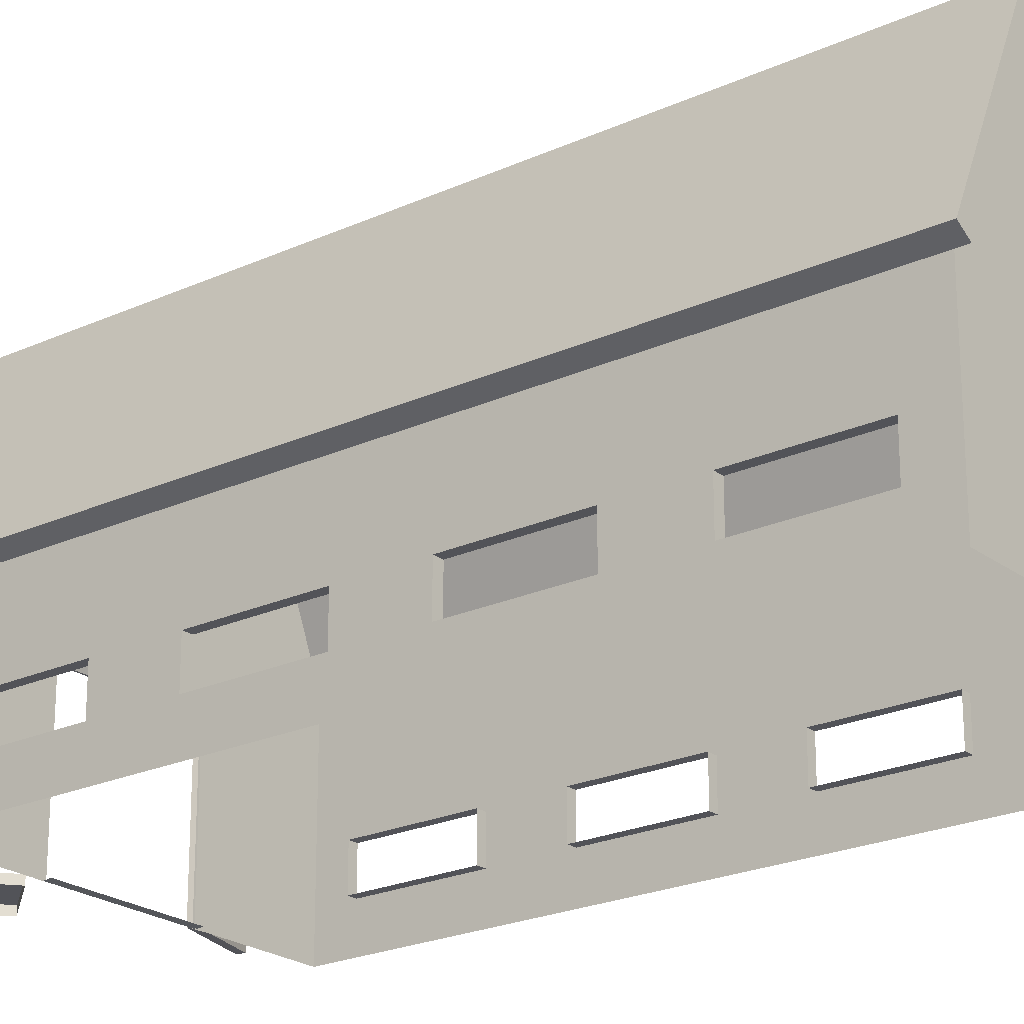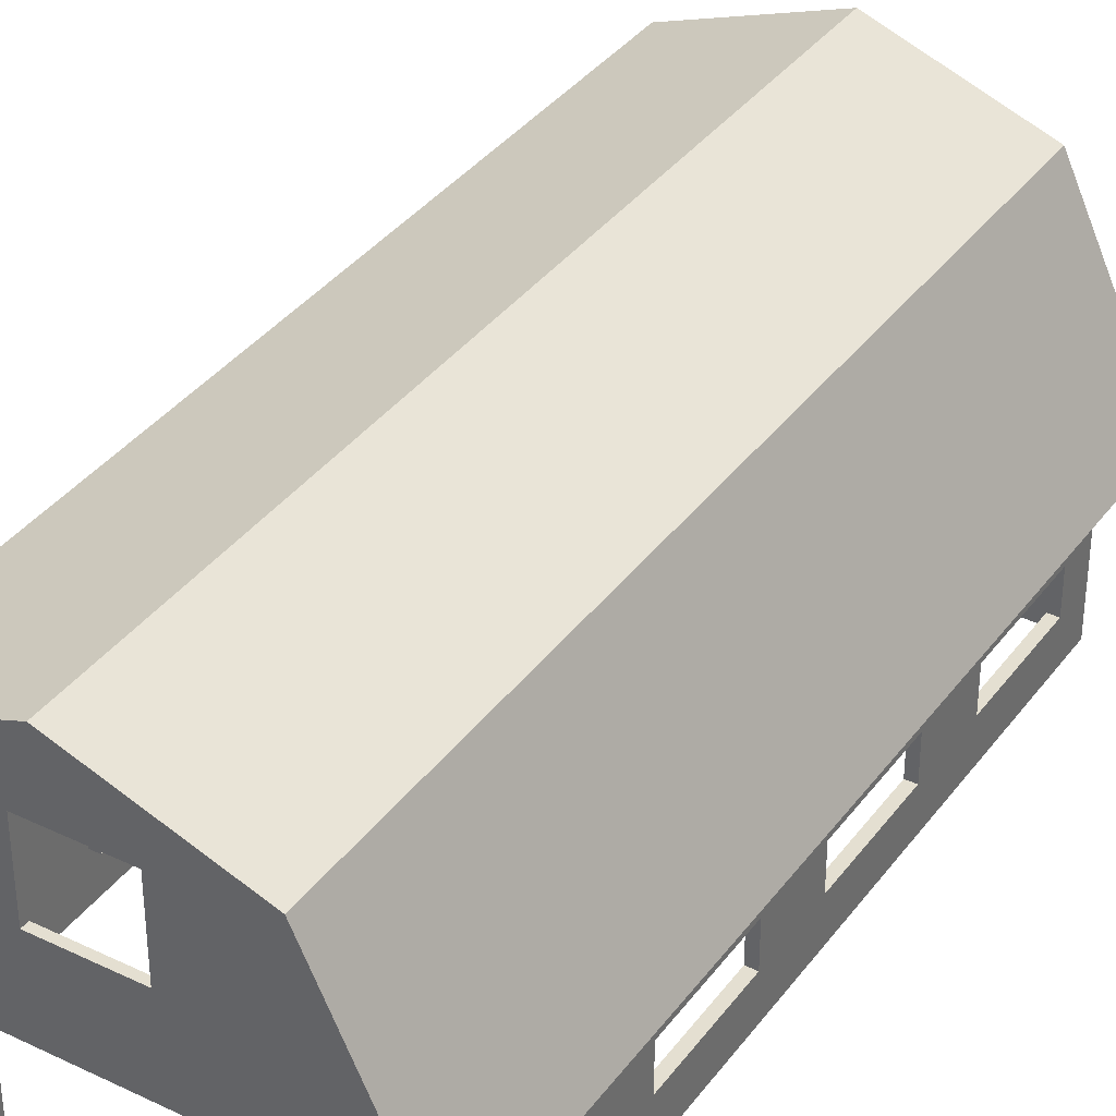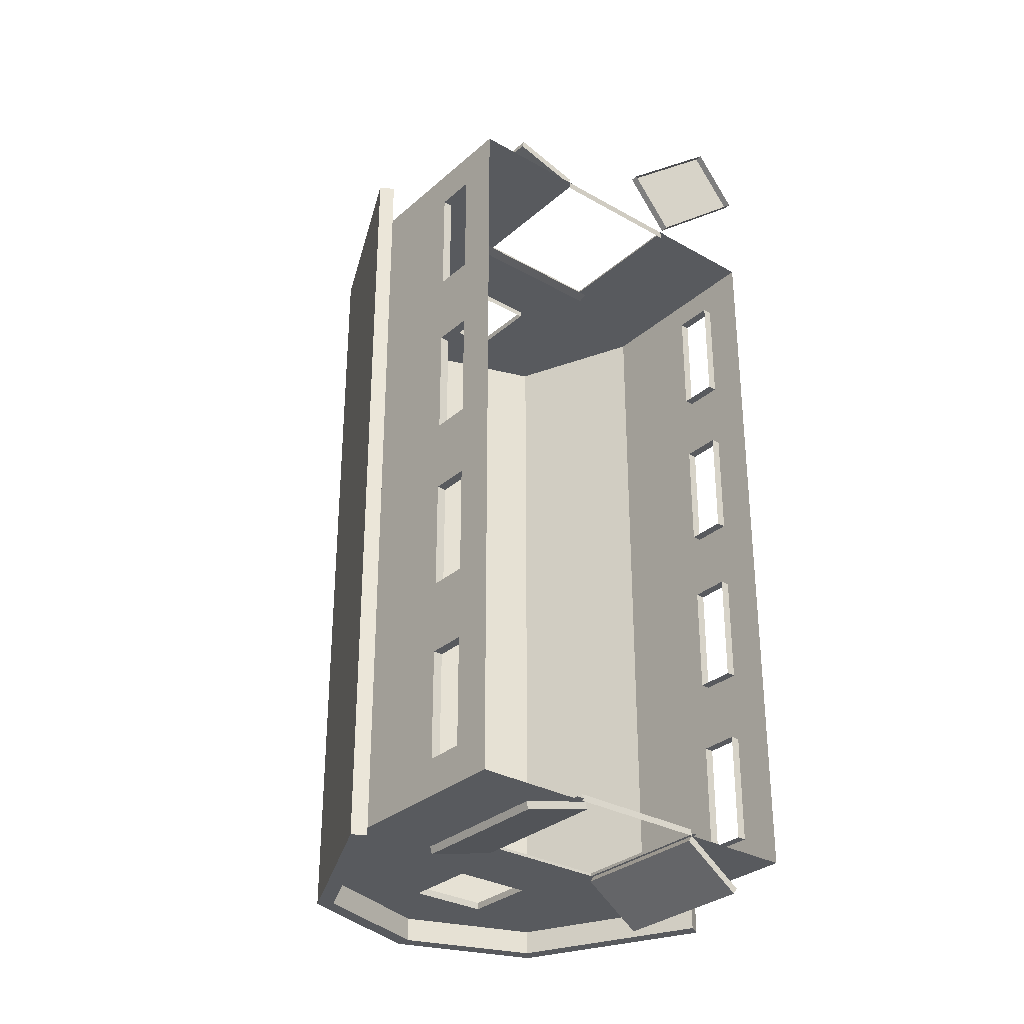
<metadata>
{"format":"obj","ext":"obj","renderer":"f3d","projection":"perspective","resolution":1024,"background":"white","views":[{"elev":-22.7,"azim":128.3,"up":"+Y"},{"elev":36.6,"azim":-148.1,"up":"+Y"},{"elev":-31.0,"azim":-39.1,"up":"+Z"}]}
</metadata>
<code>
g royale_barn
v 1.868 3.976 -11.47
v 1.868 -0.02374 -11.47
v 4.993 -0.02375 -11.47
v 4.993 5.219 -11.47
v 3.516 8.695 -11.47
v 1.054 7.921 -11.47
v 1.054 5.921 -11.47
v -1.054 5.921 -11.47
v -1.868 3.976 -11.47
v -1.054 7.921 -11.47
v 1.221e-06 9.925 -11.47
v -3.516 8.695 -11.47
v -4.993 5.219 -11.47
v -4.993 -0.02375 -11.47
v -1.868 -0.02375 -11.47
v 4.993 -0.02375 8.529
v 4.993 5.219 8.529
v 4.993 2.126 7.529
v 4.993 1.076 7.529
v 4.993 2.126 4.529
v 4.993 2.126 2.529
v 4.993 2.126 -0.4707
v 4.993 2.126 -2.471
v 4.993 5.219 -11.47
v 4.993 2.126 -5.471
v 4.993 2.126 -7.471
v 4.993 2.126 -10.47
v 4.993 -0.02375 -11.47
v 4.993 1.076 -10.47
v 4.993 1.076 -7.471
v 4.993 1.076 -5.471
v 4.993 1.076 -2.471
v 4.993 1.076 -0.4707
v 4.993 1.076 2.529
v 4.993 1.076 4.529
v 1.868 3.976 8.529
v 4.993 5.219 8.529
v 4.993 -0.02375 8.529
v 1.868 -0.02375 8.529
v 3.516 8.695 8.529
v 1.054 7.921 8.529
v 1.221e-06 9.925 8.529
v -1.054 7.921 8.529
v -3.516 8.695 8.529
v -1.868 3.976 8.529
v -4.993 5.219 8.529
v -4.993 -0.02375 8.529
v -1.868 -0.02375 8.529
v -1.054 5.921 8.529
v 1.054 5.921 8.529
v 4.743 1.076 -7.471
v 4.743 1.076 -10.47
v 4.993 1.076 -10.47
v 4.993 1.076 -7.471
v 4.743 1.076 -10.47
v 4.743 2.126 -10.47
v 4.993 2.126 -10.47
v 4.993 1.076 -10.47
v 4.743 2.126 -7.471
v 4.743 1.076 -7.471
v 4.993 1.076 -7.471
v 4.993 2.126 -7.471
v 4.743 2.126 -10.47
v 4.743 2.126 -7.471
v 4.993 2.126 -7.471
v 4.993 2.126 -10.47
v 4.743 1.076 -2.471
v 4.743 1.076 -5.471
v 4.993 1.076 -5.471
v 4.993 1.076 -2.471
v 4.743 2.126 -2.471
v 4.743 1.076 -2.471
v 4.993 1.076 -2.471
v 4.993 2.126 -2.471
v 4.743 1.076 -5.471
v 4.743 2.126 -5.471
v 4.993 2.126 -5.471
v 4.993 1.076 -5.471
v 4.743 2.126 -5.471
v 4.743 2.126 -2.471
v 4.993 2.126 -2.471
v 4.993 2.126 -5.471
v 4.743 1.076 2.529
v 4.743 1.076 -0.4707
v 4.993 1.076 -0.4707
v 4.993 1.076 2.529
v 4.743 2.126 2.529
v 4.743 1.076 2.529
v 4.993 1.076 2.529
v 4.993 2.126 2.529
v 4.743 1.076 -0.4707
v 4.743 2.126 -0.4707
v 4.993 2.126 -0.4707
v 4.993 1.076 -0.4707
v 4.743 1.076 4.529
v 4.743 2.126 4.529
v 4.993 2.126 4.529
v 4.993 1.076 4.529
v 4.743 1.076 7.529
v 4.743 1.076 4.529
v 4.993 1.076 4.529
v 4.993 1.076 7.529
v 4.743 2.126 -0.4707
v 4.743 2.126 2.529
v 4.993 2.126 2.529
v 4.993 2.126 -0.4707
v 4.743 2.126 4.529
v 4.743 2.126 7.529
v 4.993 2.126 7.529
v 4.993 2.126 4.529
v 4.743 2.126 7.529
v 4.743 1.076 7.529
v 4.993 1.076 7.529
v 4.993 2.126 7.529
v -4.993 -0.02375 8.529
v -4.993 2.126 7.529
v -4.993 5.219 8.529
v -4.993 1.076 7.529
v -4.993 2.126 4.529
v -4.993 2.126 2.529
v -4.993 2.126 -0.4707
v -4.993 2.126 -2.471
v -4.993 5.219 -11.47
v -4.993 2.126 -5.471
v -4.993 2.126 -7.471
v -4.993 2.126 -10.47
v -4.993 -0.02375 -11.47
v -4.993 1.076 -10.47
v -4.993 1.076 -7.471
v -4.993 1.076 -5.471
v -4.993 1.076 -2.471
v -4.993 1.076 -0.4707
v -4.993 1.076 2.529
v -4.993 1.076 4.529
v -4.993 1.076 -10.47
v -4.743 1.076 -10.47
v -4.743 1.076 -7.471
v -4.993 1.076 -7.471
v -4.993 2.126 -10.47
v -4.743 2.126 -10.47
v -4.743 1.076 -10.47
v -4.993 1.076 -10.47
v -4.993 1.076 -7.471
v -4.743 1.076 -7.471
v -4.743 2.126 -7.471
v -4.993 2.126 -7.471
v -4.993 2.126 -7.471
v -4.743 2.126 -7.471
v -4.743 2.126 -10.47
v -4.993 2.126 -10.47
v -4.993 1.076 -5.471
v -4.743 1.076 -5.471
v -4.743 1.076 -2.471
v -4.993 1.076 -2.471
v -4.993 1.076 -2.471
v -4.743 1.076 -2.471
v -4.743 2.126 -2.471
v -4.993 2.126 -2.471
v -4.993 2.126 -5.471
v -4.743 2.126 -5.471
v -4.743 1.076 -5.471
v -4.993 1.076 -5.471
v -4.993 2.126 -2.471
v -4.743 2.126 -2.471
v -4.743 2.126 -5.471
v -4.993 2.126 -5.471
v -4.993 1.076 -0.4707
v -4.743 1.076 -0.4707
v -4.743 1.076 2.529
v -4.993 1.076 2.529
v -4.993 1.076 2.529
v -4.743 1.076 2.529
v -4.743 2.126 2.529
v -4.993 2.126 2.529
v -4.993 2.126 -0.4707
v -4.743 2.126 -0.4707
v -4.743 1.076 -0.4707
v -4.993 1.076 -0.4707
v -4.993 2.126 4.529
v -4.743 2.126 4.529
v -4.743 1.076 4.529
v -4.993 1.076 4.529
v -4.993 1.076 4.529
v -4.743 1.076 4.529
v -4.743 1.076 7.529
v -4.993 1.076 7.529
v -4.993 2.126 2.529
v -4.743 2.126 2.529
v -4.743 2.126 -0.4707
v -4.993 2.126 -0.4707
v -4.993 2.126 7.529
v -4.743 2.126 7.529
v -4.743 2.126 4.529
v -4.993 2.126 4.529
v -4.993 1.076 7.529
v -4.743 1.076 7.529
v -4.743 2.126 7.529
v -4.993 2.126 7.529
v -1.054 7.921 8.529
v -1.054 7.921 8.354
v -1.054 5.921 8.354
v -1.054 5.921 8.529
v -1.054 5.921 8.529
v -1.054 5.921 8.354
v 1.054 5.921 8.354
v 1.054 5.921 8.529
v 1.054 5.921 8.529
v 1.054 5.921 8.354
v 1.054 7.921 8.354
v 1.054 7.921 8.529
v 1.054 7.921 8.529
v 1.054 7.921 8.354
v -1.054 7.921 8.354
v -1.054 7.921 8.529
v -1.054 5.921 -11.47
v -1.054 5.921 -11.28
v -1.054 7.921 -11.28
v -1.054 7.921 -11.47
v -1.054 7.921 -11.47
v -1.054 7.921 -11.28
v 1.054 7.921 -11.28
v 1.054 7.921 -11.47
v 1.054 7.921 -11.47
v 1.054 7.921 -11.28
v 1.054 5.921 -11.28
v 1.054 5.921 -11.47
v 1.054 5.921 -11.47
v 1.054 5.921 -11.28
v -1.054 5.921 -11.28
v -1.054 5.921 -11.47
v 1.868 -3.802e-06 8.354
v 1.868 -0.02375 8.529
v -1.868 -0.02375 8.529
v -1.868 -5.023e-06 8.354
v -1.868 -1.824e-06 -11.28
v -1.868 -0.02375 -11.47
v 1.868 -0.02374 -11.47
v 1.868 -6.03e-07 -11.28
v 3.725 8.919 -12.1
v 3.725 8.919 8.897
v 1.221e-06 10.26 8.897
v 1.221e-06 10.26 -12.1
v 3.417 8.59 -12.1
v 1.221e-06 9.819 -12.1
v 1.221e-06 9.819 -11.47
v 3.417 8.59 -11.47
v 1.221e-06 10.26 -12.1
v 1.221e-06 9.819 -12.1
v 3.417 8.59 -12.1
v 3.725 8.919 -12.1
v 4.993 5.238 -12.1
v 5.616 3.914 -12.1
v 5.973 4.129 -12.1
v -3.417 8.59 -12.1
v -3.725 8.919 -12.1
v -4.993 5.238 -12.1
v -5.973 4.129 -12.1
v -5.616 3.914 -12.1
v 5.973 4.129 8.897
v 5.973 4.129 -12.1
v 5.616 3.914 -12.1
v 5.616 3.914 -11.47
v 5.616 3.914 8.529
v 5.616 3.914 8.897
v 1.221e-06 10.26 8.897
v 3.725 8.919 8.897
v 3.417 8.59 8.897
v 1.221e-06 9.819 8.897
v 4.993 5.238 8.897
v 5.616 3.914 8.897
v 5.973 4.129 8.897
v -3.417 8.59 8.897
v -3.725 8.919 8.897
v -4.993 5.238 8.897
v -5.973 4.129 8.897
v -5.616 3.914 8.897
v 3.725 8.919 8.897
v 3.725 8.919 -12.1
v 5.973 4.129 -12.1
v 5.973 4.129 8.897
v 4.993 5.238 -12.1
v 3.417 8.59 -12.1
v 3.417 8.59 -11.47
v 4.993 5.238 -11.47
v 5.616 3.914 -12.1
v 5.616 3.914 -11.47
v 5.616 3.914 8.529
v 4.993 5.238 8.529
v 5.616 3.914 8.897
v 4.993 5.238 8.897
v 3.417 8.59 8.897
v 3.417 8.59 8.529
v -3.725 8.919 -12.1
v 1.221e-06 10.26 -12.1
v 1.221e-06 10.26 8.897
v -3.725 8.919 8.897
v 1.221e-06 9.819 -11.47
v 1.221e-06 9.819 -12.1
v -3.417 8.59 -12.1
v -3.417 8.59 -11.47
v -5.616 3.914 -11.47
v -5.616 3.914 -12.1
v -5.973 4.129 -12.1
v -5.973 4.129 8.897
v -5.616 3.914 8.529
v -5.616 3.914 8.897
v -5.973 4.129 -12.1
v -3.725 8.919 -12.1
v -3.725 8.919 8.897
v -5.973 4.129 8.897
v -5.616 3.914 8.529
v -5.616 3.914 8.897
v -4.993 5.238 8.897
v -4.993 5.238 8.529
v -5.616 3.914 -11.47
v -4.993 5.238 -11.47
v -5.616 3.914 -12.1
v -4.993 5.238 -12.1
v -3.417 8.59 8.529
v -3.417 8.59 8.897
v -3.417 8.59 -12.1
v -3.417 8.59 -11.47
v 3.417 8.59 8.897
v 3.417 8.59 8.529
v 1.221e-06 9.819 8.529
v 1.221e-06 9.819 8.897
v 1.221e-06 9.819 8.897
v 1.221e-06 9.819 8.529
v -3.417 8.59 8.529
v -3.417 8.59 8.897
v 2.039 0.1004 8.783
v 0.8335 0.1004 10.22
v 0.8335 -0.09959 10.22
v 2.039 -0.09959 8.783
v 5.007 0.1004 11.27
v 5.007 -0.09959 11.27
v 3.802 -0.09959 12.71
v 3.802 0.1004 12.71
v 5.007 0.1004 11.27
v 2.039 0.1004 8.783
v 2.039 -0.09959 8.783
v 5.007 -0.09959 11.27
v 3.802 0.1004 12.71
v 0.8335 0.1004 10.22
v 2.039 0.1004 8.783
v 5.007 0.1004 11.27
v 3.802 -0.09959 12.71
v 0.8335 -0.09959 10.22
v 0.8335 0.1004 10.22
v 3.802 0.1004 12.71
v -1.739 -0.02374 -11.66
v -3.642 -0.02374 -12.15
v -3.693 -0.02374 -11.96
v -1.791 -0.02374 -11.47
v -1.739 3.851 -11.66
v -1.791 3.851 -11.47
v -3.693 3.851 -11.96
v -3.642 3.851 -12.15
v -1.791 3.851 -11.47
v -1.791 -0.02374 -11.47
v -3.693 -0.02374 -11.96
v -3.693 3.851 -11.96
v -1.739 3.851 -11.66
v -1.739 -0.02374 -11.66
v -1.791 -0.02374 -11.47
v -1.791 3.851 -11.47
v -3.642 3.851 -12.15
v -3.642 -0.02374 -12.15
v -1.739 -0.02374 -11.66
v -1.739 3.851 -11.66
v -3.693 3.851 -11.96
v -3.693 -0.02374 -11.96
v -3.642 -0.02374 -12.15
v -3.642 3.851 -12.15
v -2.041 -0.02375 8.542
v -2.041 3.851 8.542
v -1.791 3.851 8.542
v -1.791 -0.02375 8.542
v 1.781 3.851 -11.4
v 1.781 -0.02374 -11.4
v 1.781 -0.02374 -11.48
v 1.781 3.851 -11.48
v 2.085 3.851 8.542
v 2.085 -0.02375 8.542
v 1.835 -0.02375 8.542
v 1.835 3.851 8.542
v 2.085 4.101 8.542
v 2.085 3.851 8.542
v -2.041 3.851 8.542
v -2.041 4.101 8.542
v 2.031 3.851 -11.48
v -2.041 3.851 -11.48
v -2.041 3.851 -11.4
v 2.031 3.851 -11.4
v 2.031 -0.02374 -11.48
v 2.031 3.851 -11.48
v 1.781 3.851 -11.48
v 1.781 -0.02374 -11.48
v -2.041 4.101 -11.48
v -2.041 3.851 -11.48
v 2.031 3.851 -11.48
v 2.031 4.101 -11.48
v 1.835 3.851 8.496
v 1.835 3.851 8.542
v 1.835 -0.02375 8.542
v 1.835 -0.02375 8.496
v 2.085 3.851 8.496
v -2.041 3.851 8.496
v -2.041 3.851 8.542
v 2.085 3.851 8.542
v 2.031 3.851 -11.4
v 2.031 -0.02374 -11.4
v 1.781 -0.02374 -11.4
v 1.781 3.851 -11.4
v 2.031 4.101 -11.4
v 2.031 3.851 -11.4
v -2.041 3.851 -11.4
v -2.041 4.101 -11.4
v -1.804 3.851 -11.48
v -1.804 -0.02374 -11.48
v -1.804 -0.02374 -11.4
v -1.804 3.851 -11.4
v -2.054 3.851 -11.48
v -2.054 -0.02374 -11.48
v -1.804 -0.02374 -11.48
v -1.804 3.851 -11.48
v -2.054 -0.02374 -11.4
v -2.054 3.851 -11.4
v -1.804 3.851 -11.4
v -1.804 -0.02374 -11.4
v -1.882 0.03491 8.529
v -3.693 0.03491 9.015
v -3.642 0.03491 9.208
v -1.83 0.03491 8.722
v -1.882 3.851 8.529
v -1.83 3.851 8.722
v -3.642 3.851 9.208
v -3.693 3.851 9.015
v -1.83 3.851 8.722
v -1.83 0.03491 8.722
v -3.642 0.03491 9.208
v -3.642 3.851 9.208
v -1.882 3.851 8.529
v -1.882 0.03491 8.529
v -1.83 0.03491 8.722
v -1.83 3.851 8.722
v -3.693 3.851 9.015
v -3.693 0.03491 9.015
v -1.882 0.03491 8.529
v -1.882 3.851 8.529
v -3.642 3.851 9.208
v -3.642 0.03491 9.208
v -3.693 0.03491 9.015
v -3.693 3.851 9.015
v 1.868 -0.02374 -11.47
v 3.404 -0.02374 -12.55
v 3.289 -0.02374 -12.71
v 1.753 -0.02374 -11.63
v 1.868 3.851 -11.47
v 1.753 3.851 -11.63
v 3.289 3.851 -12.71
v 3.404 3.851 -12.55
v 1.753 3.851 -11.63
v 1.753 -0.02374 -11.63
v 3.289 -0.02374 -12.71
v 3.289 3.851 -12.71
v 1.868 0.945 -11.47
v 1.868 -0.02374 -11.47
v 1.753 -0.02374 -11.63
v 1.753 3.851 -11.63
v 1.868 3.851 -11.47
v 3.289 3.851 -12.71
v 3.289 -0.02374 -12.71
v 3.404 -0.02374 -12.55
v 3.404 3.851 -12.55
v -1.791 3.851 8.534
v -1.791 3.851 8.496
v -1.791 -0.02375 8.496
v -1.791 -0.02375 8.534
v -1.791 3.851 8.542
v -1.791 -0.02375 8.542
v 2.085 -0.02375 8.496
v 2.085 3.851 8.496
v 1.835 3.851 8.496
v 1.835 -0.02375 8.496
v -2.041 3.851 8.496
v -2.041 -0.02375 8.496
v -1.791 -0.02375 8.496
v -1.791 3.851 8.496
v -2.041 4.101 8.406
v -2.041 3.851 8.496
v 2.085 3.851 8.496
v 2.085 4.101 8.406
v 1.868 3.851 -11.47
v 3.404 3.851 -12.55
v 3.404 -0.02374 -12.55
v 1.868 -0.02374 -11.47
v 1.868 0.945 -11.47
g royale_barn_0
f 3 2 1
f 4 3 1
f 5 4 1
f 6 5 1
f 7 6 1
f 8 7 1
f 9 8 1
f 10 8 9
f 11 6 10
f 5 6 11
f 12 11 10
f 12 10 9
f 13 12 9
f 14 13 9
f 15 14 9
f 18 17 16
f 19 18 16
f 20 17 18
f 21 17 20
f 22 17 21
f 17 22 23
f 24 17 23
f 25 24 23
f 26 24 25
f 27 24 26
f 28 24 27
f 28 27 29
f 29 30 28
f 26 25 30
f 25 31 30
f 30 31 28
f 31 32 28
f 23 22 32
f 22 33 32
f 32 33 28
f 33 16 28
f 33 34 16
f 21 20 34
f 20 35 34
f 34 35 16
f 35 19 16
f 38 37 36
f 39 38 36
f 37 40 36
f 40 41 36
f 40 42 41
f 43 41 42
f 44 43 42
f 43 44 45
f 44 46 45
f 46 47 45
f 47 48 45
f 49 43 45
f 50 49 45
f 36 50 45
f 41 50 36
f 53 52 51
f 54 53 51
f 57 56 55
f 58 57 55
f 61 60 59
f 62 61 59
f 65 64 63
f 66 65 63
f 69 68 67
f 70 69 67
f 73 72 71
f 74 73 71
f 77 76 75
f 78 77 75
f 81 80 79
f 82 81 79
f 85 84 83
f 86 85 83
f 89 88 87
f 90 89 87
f 93 92 91
f 94 93 91
f 97 96 95
f 98 97 95
f 101 100 99
f 102 101 99
f 105 104 103
f 106 105 103
f 109 108 107
f 110 109 107
f 113 112 111
f 114 113 111
f 117 116 115
f 116 118 115
f 117 119 116
f 117 120 119
f 117 121 120
f 122 121 117
f 123 122 117
f 123 124 122
f 123 125 124
f 123 126 125
f 123 127 126
f 126 127 128
f 129 128 127
f 125 129 124
f 129 130 124
f 130 129 127
f 131 130 127
f 122 131 121
f 131 132 121
f 131 127 132
f 127 115 132
f 133 132 115
f 120 133 119
f 133 134 119
f 134 133 115
f 118 134 115
f 137 136 135
f 138 137 135
f 141 140 139
f 142 141 139
f 145 144 143
f 146 145 143
f 149 148 147
f 150 149 147
f 153 152 151
f 154 153 151
f 157 156 155
f 158 157 155
f 161 160 159
f 162 161 159
f 165 164 163
f 166 165 163
f 169 168 167
f 170 169 167
f 173 172 171
f 174 173 171
f 177 176 175
f 178 177 175
f 181 180 179
f 182 181 179
f 185 184 183
f 186 185 183
f 189 188 187
f 190 189 187
f 193 192 191
f 194 193 191
f 197 196 195
f 198 197 195
f 201 200 199
f 202 201 199
f 205 204 203
f 206 205 203
f 209 208 207
f 210 209 207
f 213 212 211
f 214 213 211
f 217 216 215
f 218 217 215
f 221 220 219
f 222 221 219
f 225 224 223
f 226 225 223
f 229 228 227
f 230 229 227
f 233 232 231
f 234 233 231
f 237 236 235
f 238 237 235
g royale_barn_1
f 241 240 239
f 242 241 239
f 245 244 243
f 246 245 243
f 249 248 247
f 250 249 247
f 251 249 250
f 252 251 250
f 250 253 252
f 248 254 247
f 254 255 247
f 255 254 256
f 256 257 255
f 256 258 257
f 261 260 259
f 259 262 261
f 259 263 262
f 259 264 263
f 267 266 265
f 268 267 265
f 266 267 269
f 266 269 270
f 270 271 266
f 268 265 272
f 265 273 272
f 274 272 273
f 273 275 274
f 275 276 274
f 279 278 277
f 280 279 277
f 283 282 281
f 284 283 281
f 284 281 285
f 286 284 285
f 284 286 287
f 288 284 287
f 288 287 289
f 290 288 289
f 288 290 291
f 292 288 291
f 295 294 293
f 296 295 293
f 299 298 297
f 300 299 297
f 303 302 301
f 301 304 303
f 301 305 304
f 305 306 304
f 309 308 307
f 310 309 307
f 313 312 311
f 314 313 311
f 314 311 315
f 316 314 315
f 316 315 317
f 318 316 317
f 313 314 319
f 320 313 319
f 316 318 321
f 322 316 321
f 325 324 323
f 326 325 323
f 329 328 327
f 330 329 327
g royale_barn_2
f 333 332 331
f 334 333 331
f 337 336 335
f 338 337 335
f 341 340 339
f 342 341 339
f 345 344 343
f 346 345 343
f 349 348 347
f 350 349 347
f 353 352 351
f 354 353 351
f 357 356 355
f 358 357 355
f 361 360 359
f 362 361 359
f 365 364 363
f 366 365 363
f 369 368 367
f 370 369 367
f 373 372 371
f 374 373 371
f 377 376 375
f 378 377 375
f 381 380 379
f 382 381 379
f 385 384 383
f 386 385 383
f 389 388 387
f 390 389 387
f 393 392 391
f 394 393 391
f 397 396 395
f 398 397 395
f 401 400 399
f 402 401 399
f 405 404 403
f 406 405 403
f 409 408 407
f 410 409 407
f 413 412 411
f 414 413 411
f 417 416 415
f 418 417 415
f 421 420 419
f 422 421 419
f 425 424 423
f 426 425 423
f 429 428 427
f 430 429 427
f 433 432 431
f 434 433 431
f 437 436 435
f 438 437 435
f 441 440 439
f 442 441 439
f 445 444 443
f 446 445 443
f 449 448 447
f 450 449 447
f 453 452 451
f 454 453 451
f 457 456 455
f 458 457 455
f 461 460 459
f 462 461 459
f 465 464 463
f 466 465 463
f 469 468 467
f 467 470 469
f 467 471 470
f 474 473 472
f 475 474 472
f 478 477 476
f 479 478 476
f 479 476 480
f 481 479 480
f 484 483 482
f 485 484 482
f 488 487 486
f 489 488 486
f 492 491 490
f 493 492 490
f 496 495 494
f 494 497 496
f 494 498 497

</code>
